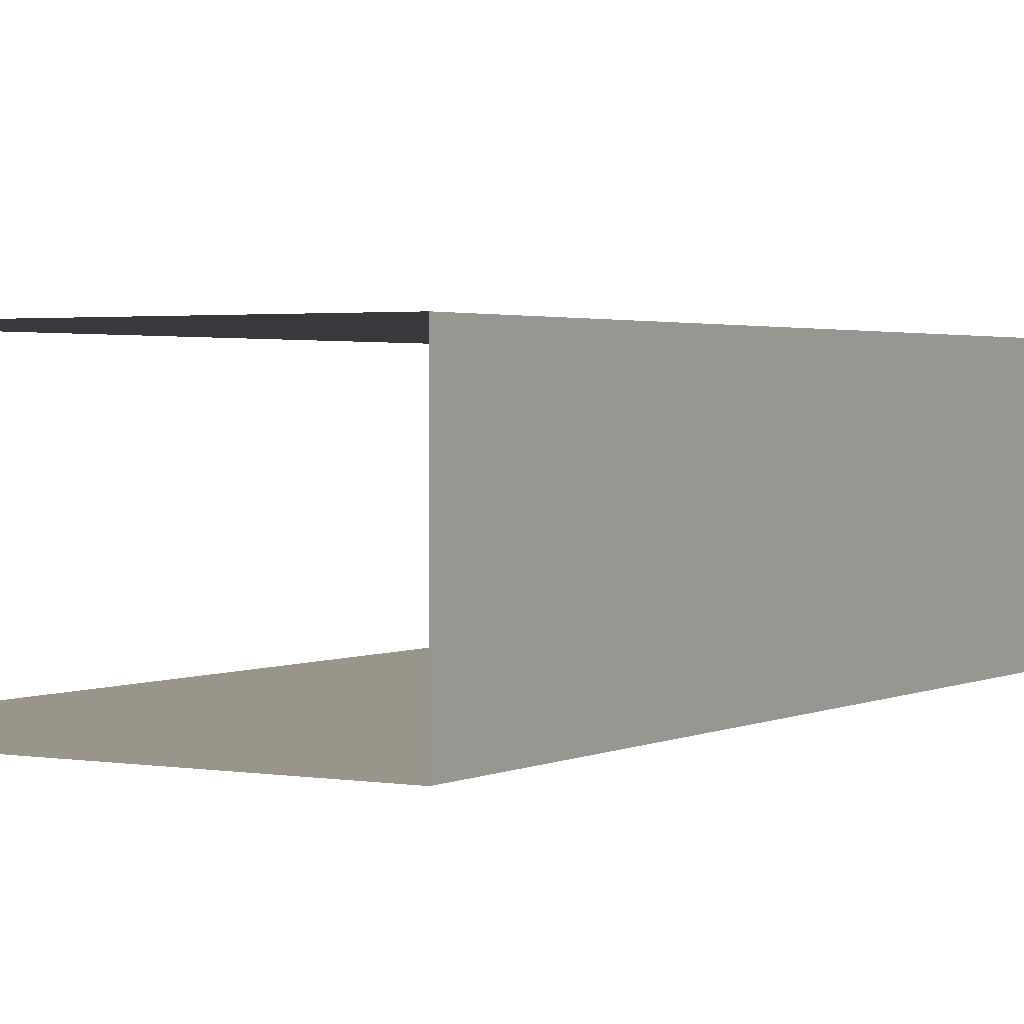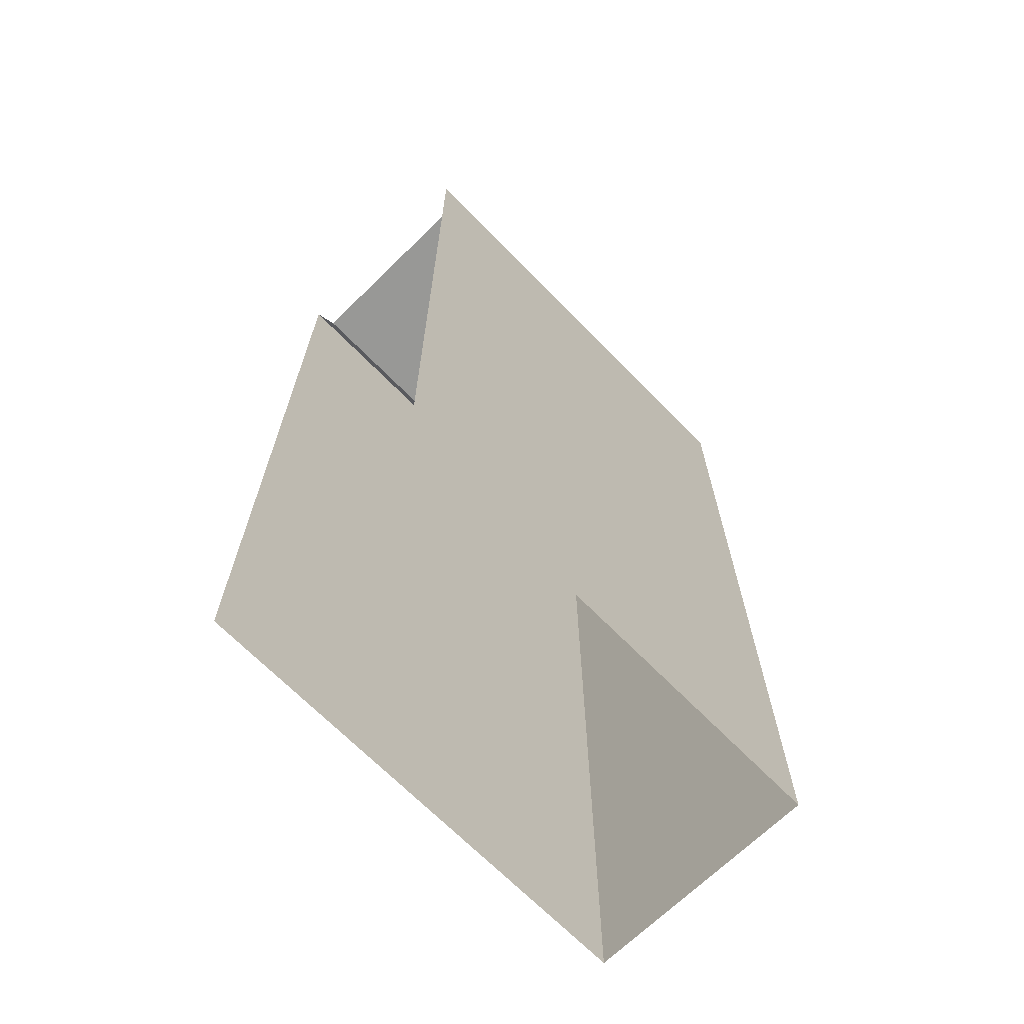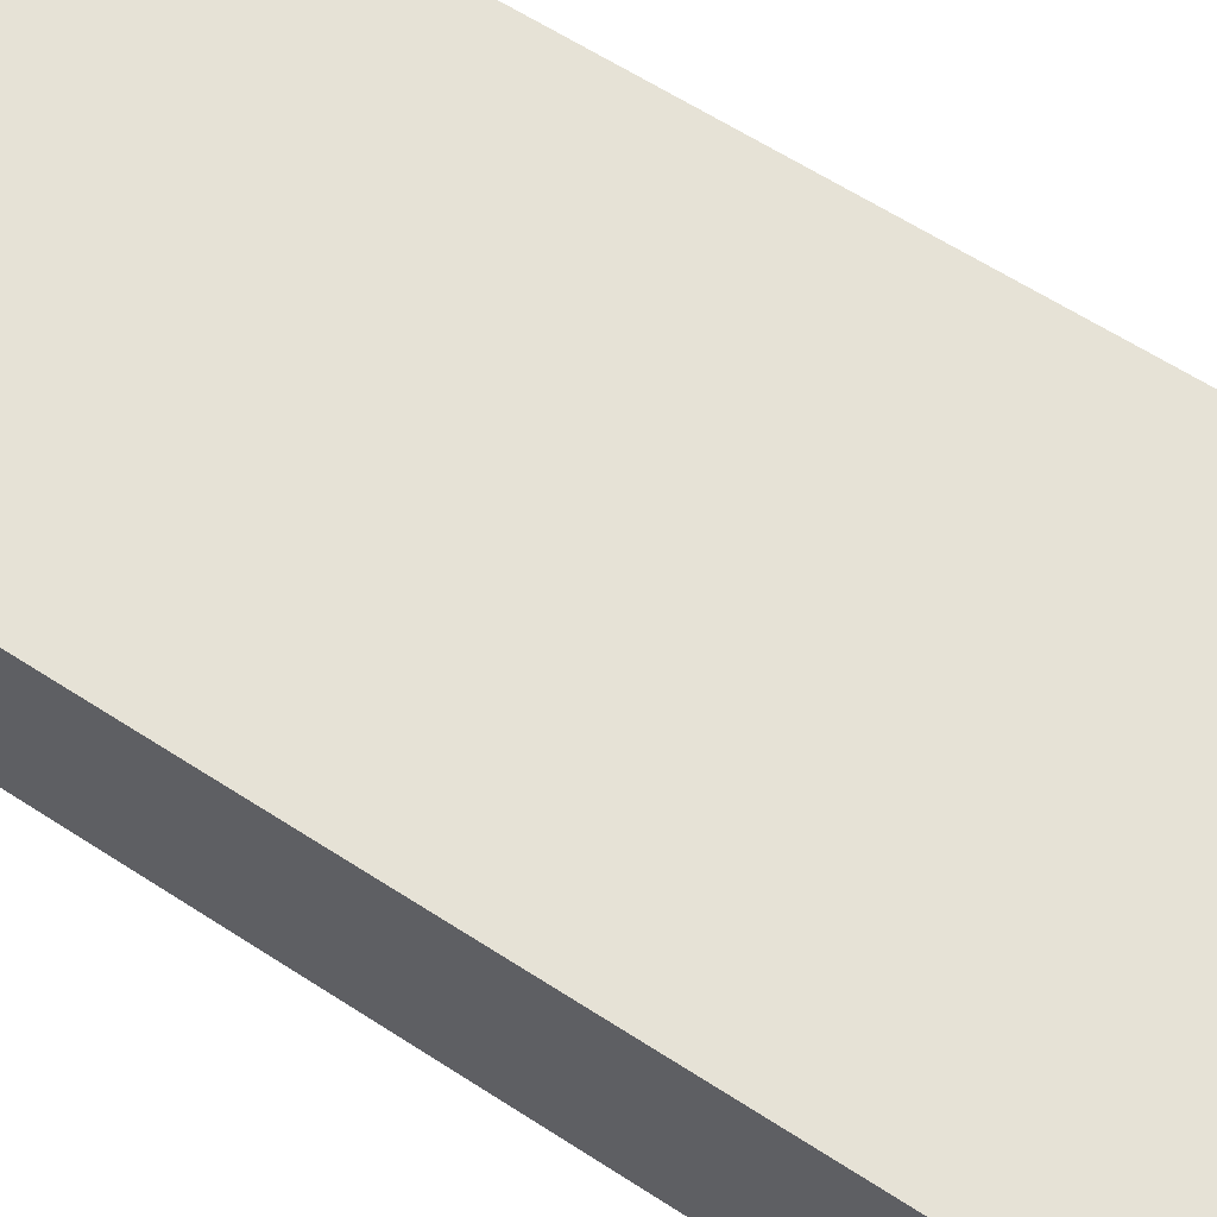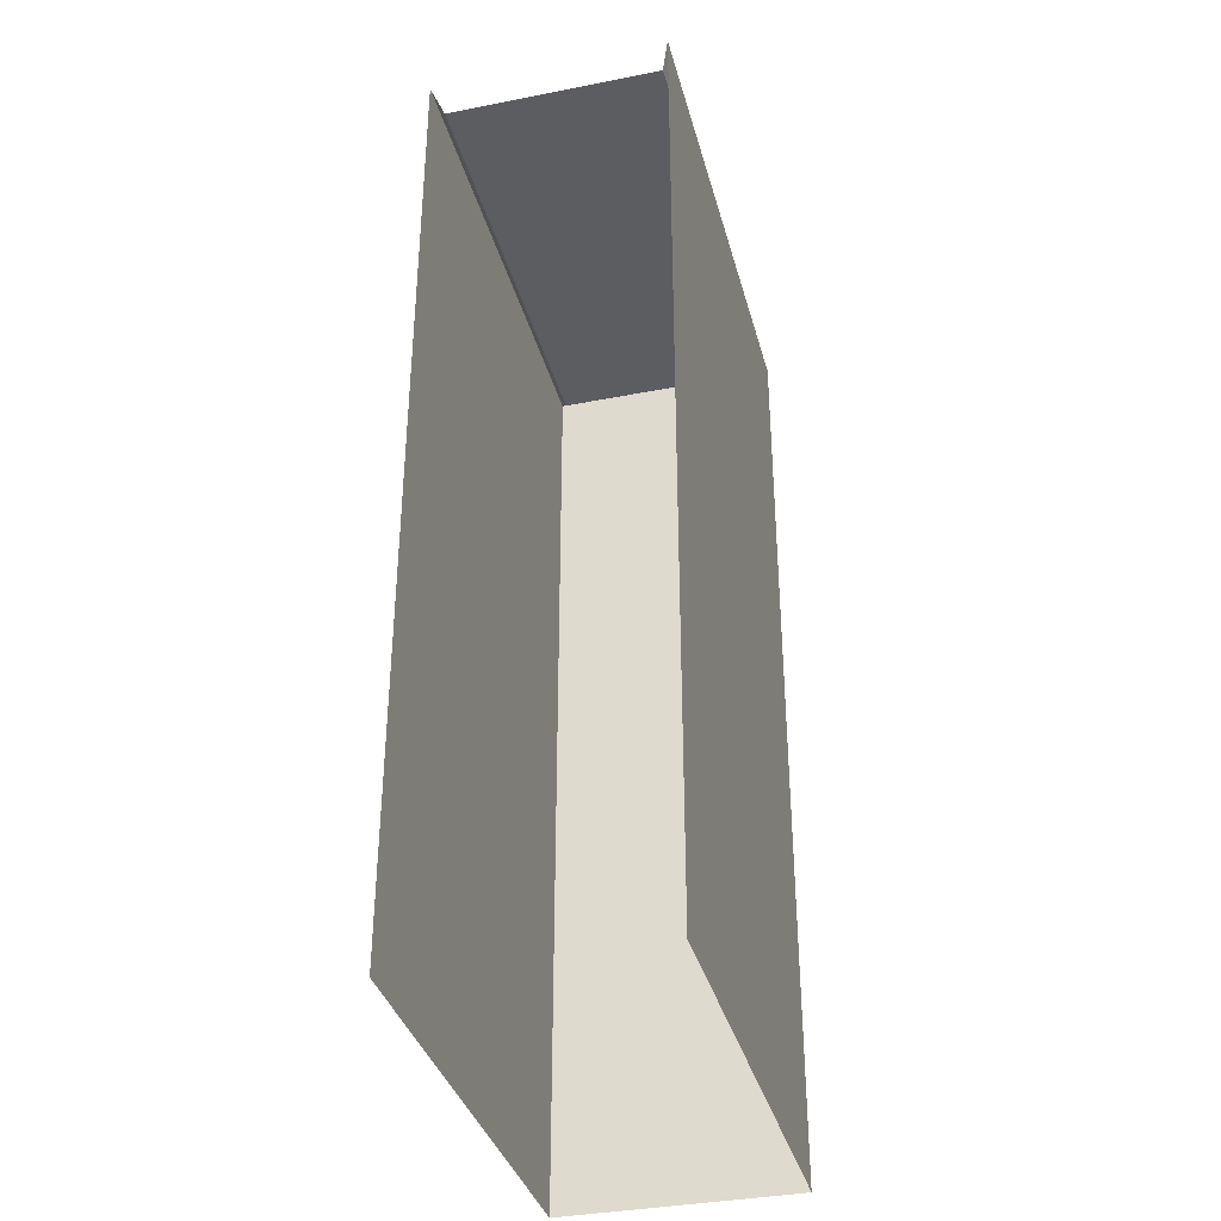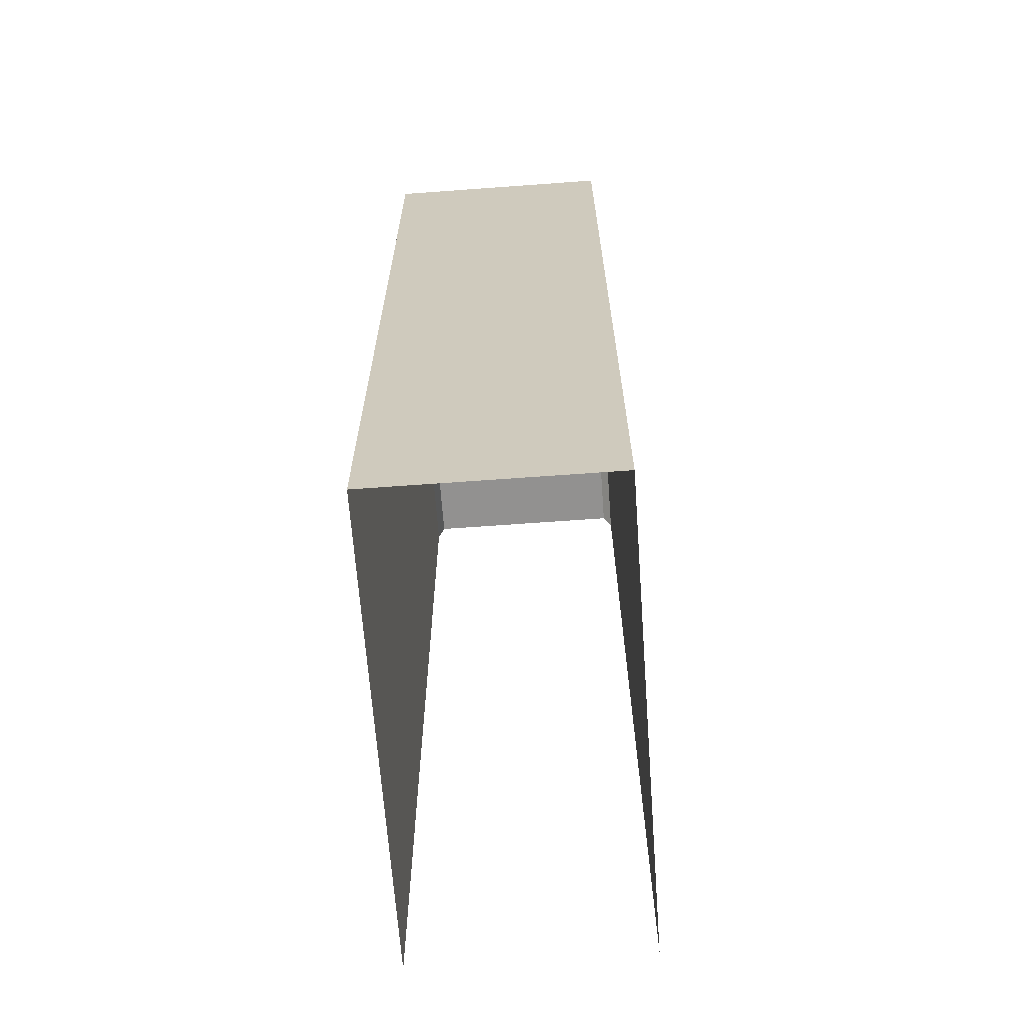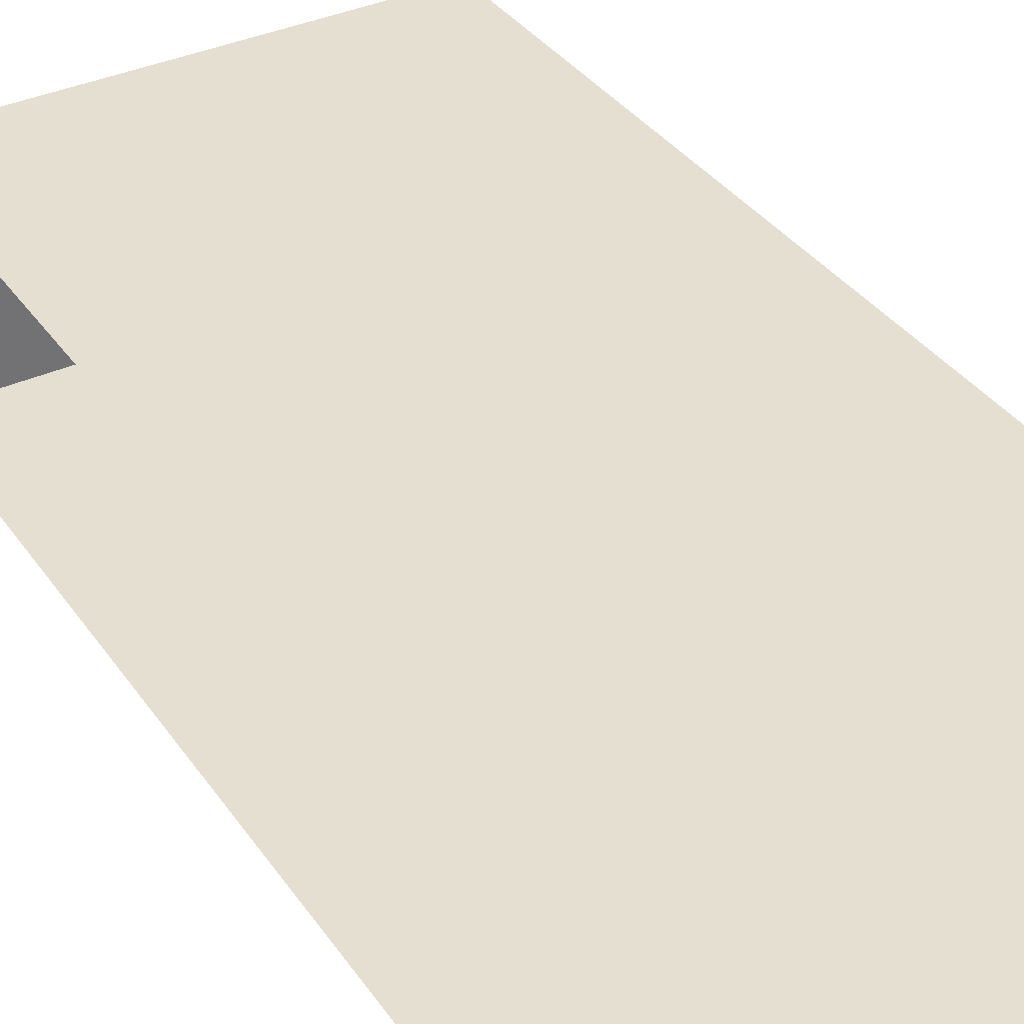
<metadata>
{"format":"obj","ext":"obj","renderer":"f3d","projection":"perspective","resolution":1024,"background":"white","views":[{"elev":2.0,"azim":31.2,"up":"+Z"},{"elev":-68.4,"azim":-45.6,"up":"+Y"},{"elev":63.8,"azim":123.0,"up":"+Z"},{"elev":-36.0,"azim":-75.5,"up":"+Y"},{"elev":-66.1,"azim":94.2,"up":"+Y"},{"elev":36.8,"azim":-30.8,"up":"+Z"}]}
</metadata>
<code>
g default
v -0.1016 -0.2012 0.04988
v 0.1016 -0.2012 0.04988
v -0.1016 0.2012 0.04988
v 0.1016 0.2012 0.04988
v -0.1016 0.2012 -0.04988
v 0.1016 0.2012 -0.04988
v -0.1016 -0.2012 -0.04988
v 0.1016 -0.2012 -0.04988
v -0.09349 0.194 0.0459
v 0.09349 0.194 0.0459
v 0.09349 0.194 -0.0459
v -0.09349 0.194 -0.0459
g pCube136
f 1 2 4 3
f 9 10 11 12
f 5 6 8 7
f 2 8 6 4
f 3 4 10 9
f 4 6 11 10
f 6 5 12 11

</code>
